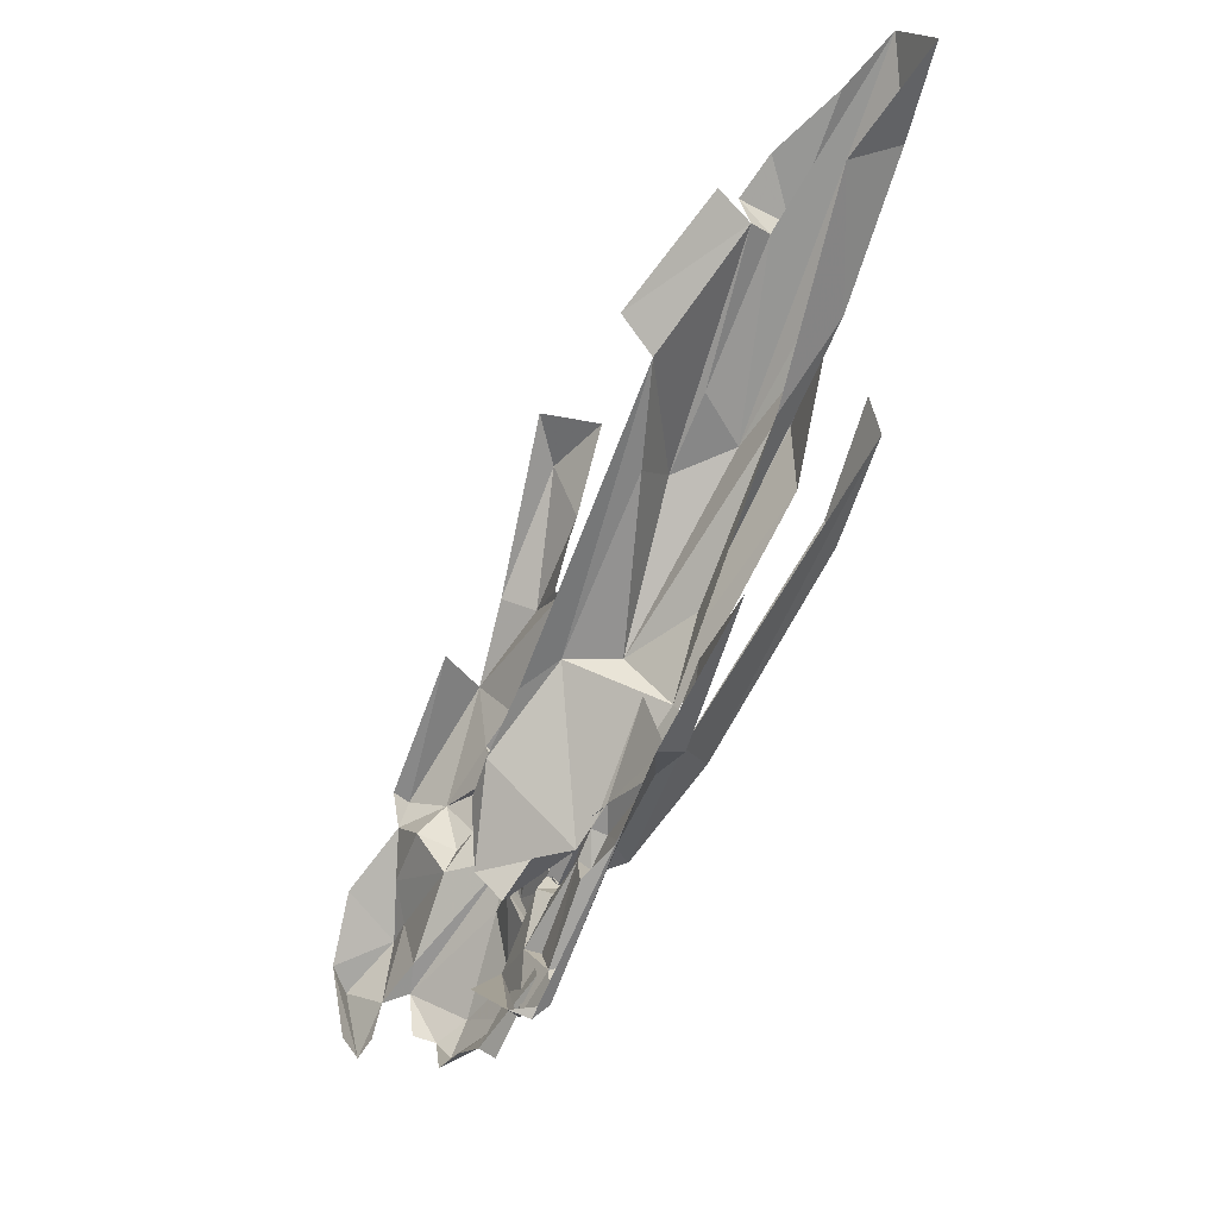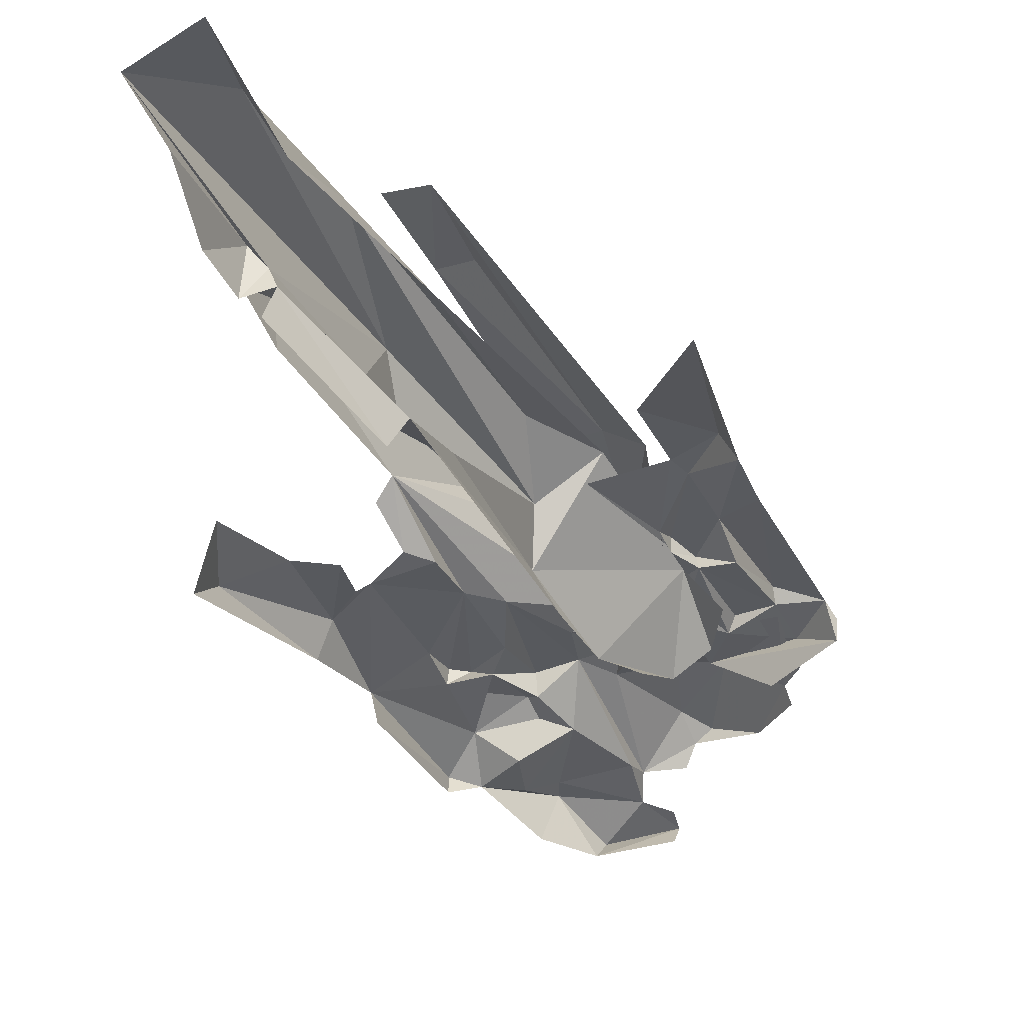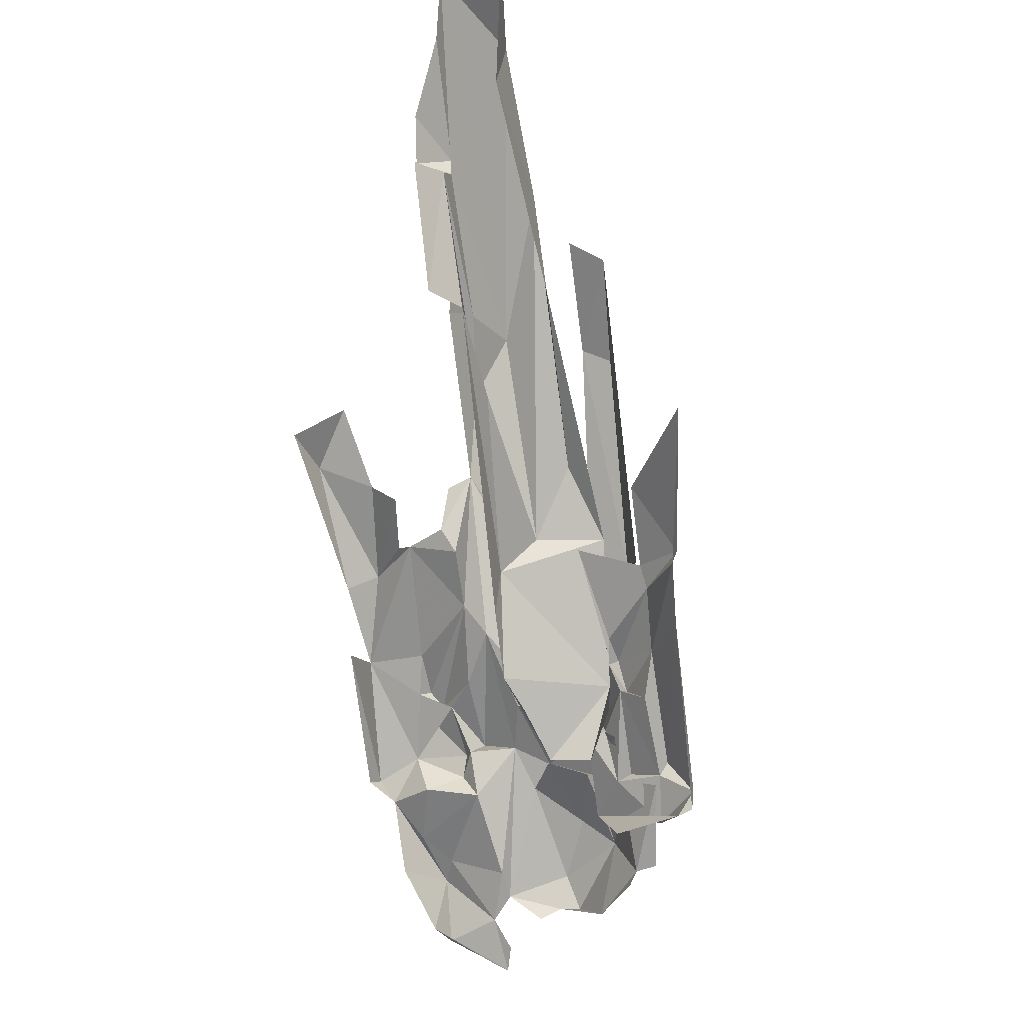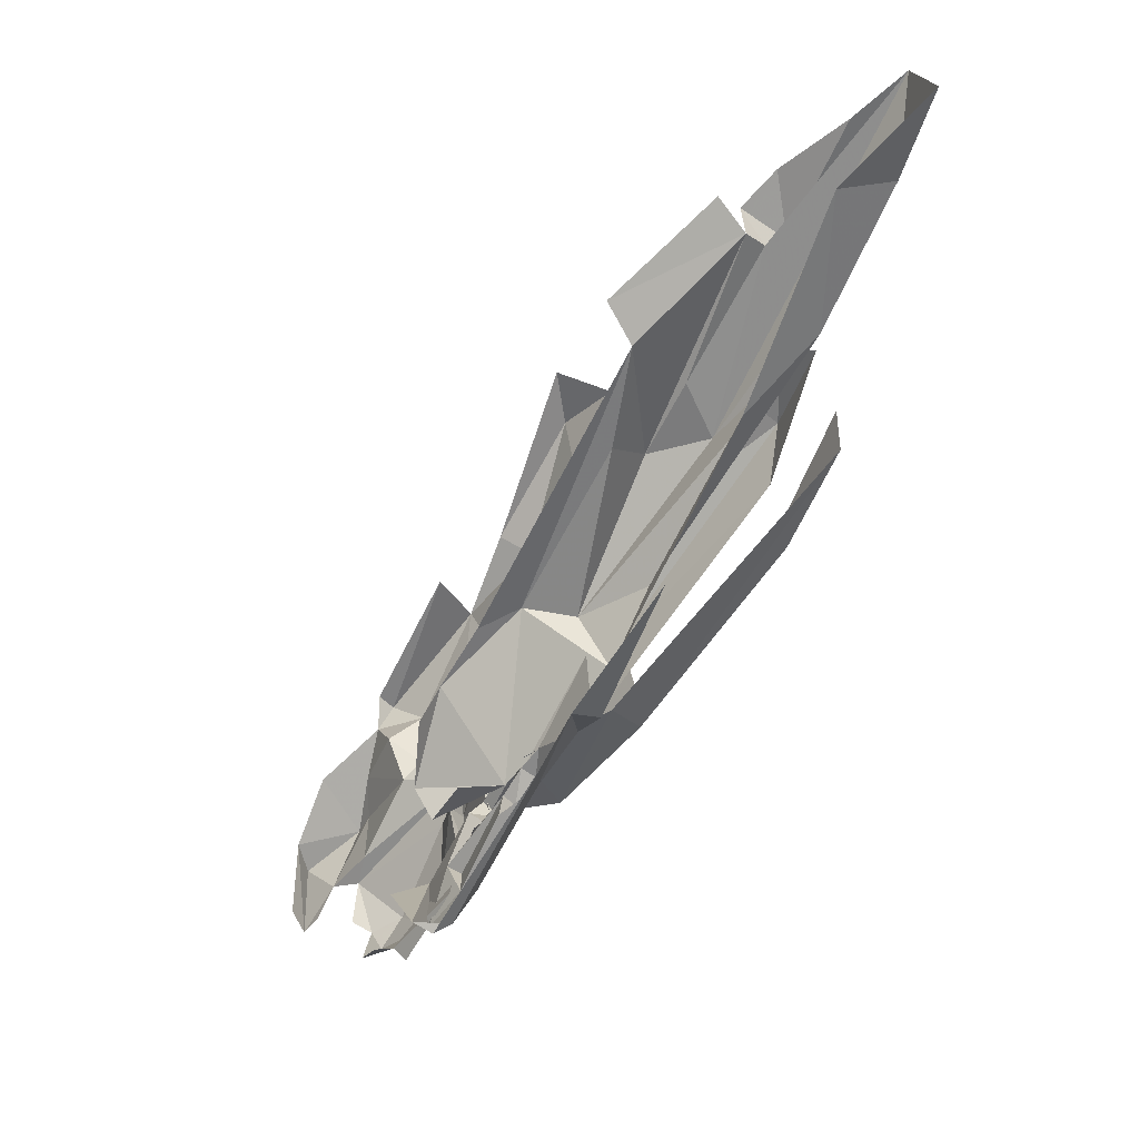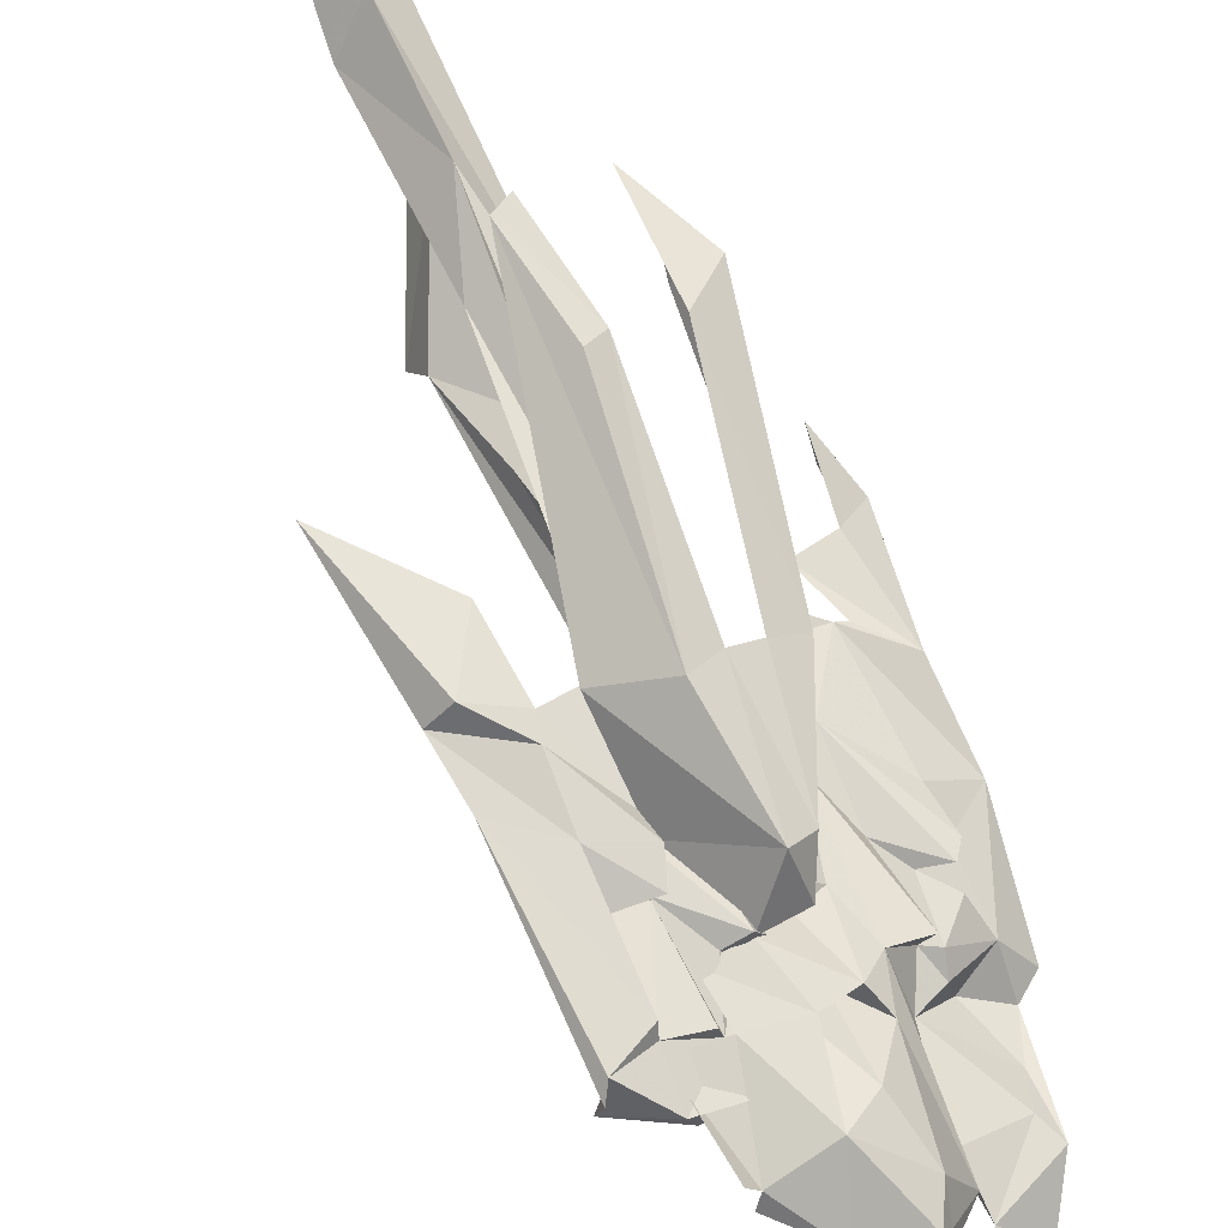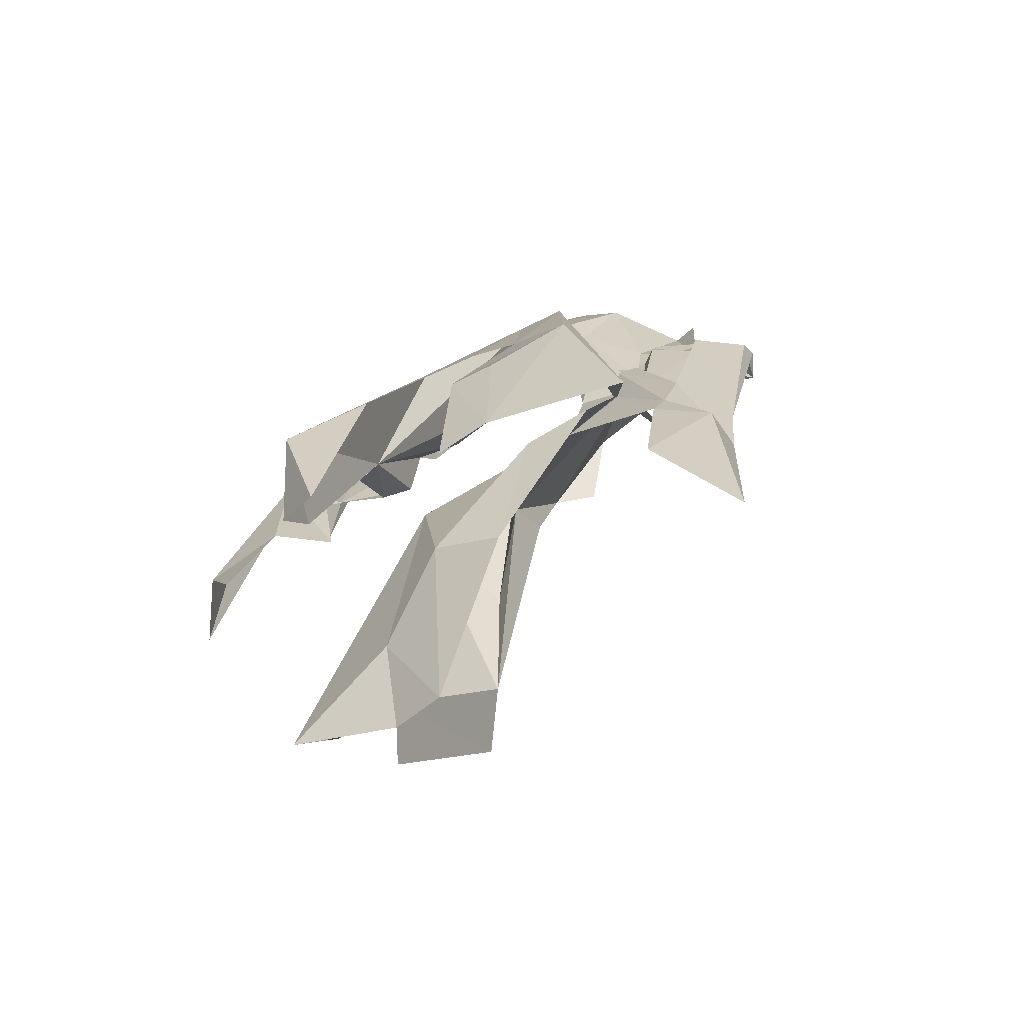
<metadata>
{"format":"obj","ext":"obj","renderer":"f3d","projection":"perspective","resolution":1024,"background":"white","views":[{"elev":50.5,"azim":-89.5,"up":"+Y"},{"elev":-8.6,"azim":173.9,"up":"+Z"},{"elev":52.6,"azim":-138.3,"up":"+Y"},{"elev":53.0,"azim":-77.9,"up":"+Y"},{"elev":47.7,"azim":-58.8,"up":"+Z"},{"elev":42.3,"azim":157.8,"up":"+Z"}]}
</metadata>
<code>
g meg006_rl_skin
v -0.4348 -0.2821 -1.737
v -0.5372 -0.2962 -1.726
v -0.5584 -0.2927 -1.67
v -0.5195 -0.2538 -1.599
v -0.5972 -0.2927 -1.635
v -0.5972 -0.1161 -1.497
v -0.6855 -0.1832 -1.652
v -0.7173 -0.03841 -1.557
v -0.7314 -0.03488 -1.599
v -0.343 -0.0702 -1.532
v -0.2476 0.003959 -1.507
v -0.3959 -0.2114 -1.726
v -0.4383 -0.3174 -1.804
v -0.4877 -0.1196 -1.5
v -0.3641 0.04986 -1.504
v -0.3465 -0.01017 -1.476
v -0.463 0.04986 -1.461
v -0.463 0.01102 -1.433
v -0.5584 0.1028 -1.44
v -0.6608 0.1735 -1.426
v -0.749 -0.02429 -1.518
v -0.5019 0.2123 -1.405
v -0.4171 0.1523 -1.387
v -0.2158 0.1311 -1.461
v -0.3076 0.1417 -1.444
v -0.3253 0.09577 -1.37
v -0.2653 0.1629 -1.412
v -0.3465 0.1381 -1.232
v -0.3818 0.3606 -1.317
v -0.3182 0.5301 -1.119
v -0.06046 0.2653 -1.412
v 0.1973 0.5054 -1.186
v 0.03135 0.29 -1.398
v -0.2653 0.1276 -1.264
v -0.2511 0.3783 -1.062
v 0.1585 0.9892 -0.7093
v -0.1487 0.3677 -1.091
v -0.07105 0.3359 -1.122
v 0.1302 0.749 -0.8153
v 0.2538 1.007 -0.7341
v 0.05254 0.749 -0.7941
v 0.01723 0.297 -1.175
v 0.275 0.6855 -0.8647
v 0.441 0.7137 -0.8753
v 0.4727 0.9503 -0.8082
v 0.5116 0.9009 -0.893
v 0.441 0.8197 -0.9954
v 0.1691 0.4454 -1.334
v 0.2291 0.4807 -1.239
v 0.102 0.4242 -1.352
v 0.2326 0.3677 -1.391
v 0.09138 0.1134 -1.507
v 0.2114 0.04986 -1.589
v 0.3033 0.2264 -1.451
v 0.2609 0.35 -1.405
v 0.2997 0.4948 -1.37
v 0.4021 0.4489 -1.356
v 0.5434 0.4665 -1.412
v 0.5504 0.6043 -1.299
v 0.5928 0.5937 -1.444
v 0.335 0.23 -1.536
v 0.03841 0.01102 -1.532
v 0.04548 0.03574 -1.567
v -0.02868 -0.102 -1.663
v -0.0534 0.04986 -1.546
v -0.01102 -0.006634 -1.536
v -0.07105 0.1346 -1.497
v -0.1593 -0.04901 -1.532
v -0.1593 -0.0137 -1.589
v 0.02429 -0.162 -1.758
v 0.2044 0.177 -1.663
v 0.02782 -0.1267 -1.793
v -0.04986 -0.162 -1.779
v -0.2441 -0.0596 -1.656
v -0.2405 -0.2856 -1.762
v -0.1417 -0.05607 -1.585
v -0.03221 -0.03488 -1.578
v -0.1699 -0.08079 -1.631
v -0.124 -0.07726 -1.726
v -0.1558 -0.2291 -1.783
v -0.2476 -0.3527 -1.79
v -0.1911 -0.222 -1.892
v -0.3324 -0.328 -1.928
v -0.3641 -0.3986 -1.899
v -0.5372 -0.4021 -1.861
v -0.516 -0.3492 -1.825
v -0.516 -0.3421 -1.892
v -0.5054 0.2229 -1.504
v -0.5019 0.3818 -1.437
v -0.4312 0.3112 -1.345
v -0.4242 0.2123 -1.567
v -0.2405 0.3818 -1.543
v -0.3359 0.3641 -1.571
v -0.08518 0.5336 -1.38
v -0.1487 0.5089 -1.472
v -0.2264 0.5584 -1.14
v 0.2079 1.162 -1.19
v -0.08871 0.5407 -1.246
v 0.109 0.9256 -1.211
v 0.2008 0.8126 -1.151
v -0.05693 0.6643 -1.087
v 0.1585 1.046 -0.9318
v 0.3244 1.169 -0.7941
v 0.441 1.491 -0.8047
v 0.2326 0.8691 -1.002
v 0.5187 1.466 -0.6811
v 0.5822 1.685 -0.6281
v 0.7199 1.597 -0.6987
v 0.4516 1.31 -0.9883
v 0.2538 1.243 -1.257
v 0.4798 1.381 -1.059
v 0.2785 0.9892 -1.077
v 0.4657 1.268 -0.9459
v 0.5187 1.318 -1.013
v 0.5045 1.258 -0.9036
v 0.6387 1.512 -0.8047
v 0.5822 1.388 -0.9459
v -0.7773 0.2264 -1.483
v -0.5442 -0.01017 -1.511
v -0.6572 0.1099 -1.571
v -0.7173 0.09577 -1.465
v -0.5619 0.1205 -1.458
v -0.4383 0.1699 -1.433
v -0.7561 0.2123 -1.394
v -0.7843 0.2017 -1.433
v -0.5407 0.5866 -1.235
v -0.6537 0.184 -1.401
v -0.6466 0.1911 -1.363
v -0.4877 0.4277 -1.253
v -0.4736 0.7243 -1.179
v -0.5372 0.3535 -1.334
v -0.463 0.3182 -1.341
v -0.576 0.124 -1.419
v -0.463 0.1876 -1.394
v -0.4242 0.1487 -1.363
v -0.3853 0.1417 -1.412
v -0.3253 0.3182 -1.341
v -0.3995 0.3465 -1.313
v -0.1946 0.5478 -1.204
v -0.463 0.2829 -1.313
v -0.3677 0.3959 -1.278
v -0.3606 0.5866 -1.158
v -0.403 0.3253 -1.278
v -0.403 0.5478 -1.179
v -0.4418 0.6819 -1.119
v -0.2653 0.7632 -1.091
v -0.3288 1.053 -1.009
g meg006_rl_skin_0
f 3 2 1
f 1 4 3
f 4 5 3
f 5 4 6
f 3 5 7
f 6 7 5
f 7 6 8
f 8 9 7
f 10 4 1
f 10 1 11
f 12 11 1
f 1 13 12
f 14 6 4
f 14 4 10
f 14 10 15
f 10 11 16
f 16 15 10
f 14 15 17
f 14 17 6
f 17 15 18
f 18 6 17
f 16 18 15
f 8 6 19
f 18 19 6
f 8 19 20
f 8 20 21
f 19 18 22
f 23 22 18
f 16 23 18
f 24 16 11
f 23 16 25
f 24 25 16
f 26 23 25
f 25 24 27
f 25 27 26
f 23 26 28
f 29 23 28
f 30 29 28
f 11 31 24
f 31 27 24
f 32 27 31
f 32 31 33
f 26 27 34
f 34 28 26
f 27 32 34
f 28 35 30
f 30 35 36
f 28 34 37
f 35 28 37
f 34 38 37
f 37 39 35
f 39 40 36
f 41 36 35
f 41 35 39
f 39 36 41
f 34 42 38
f 42 34 32
f 38 42 43
f 44 43 42
f 42 32 44
f 45 43 44
f 46 45 44
f 47 46 44
f 47 44 32
f 49 32 48
f 50 48 32
f 50 32 33
f 50 51 48
f 51 50 33
f 33 52 51
f 53 51 52
f 53 54 51
f 54 55 51
f 56 55 54
f 56 54 57
f 54 58 57
f 59 57 58
f 60 59 58
f 58 61 60
f 61 58 54
f 54 53 61
f 52 33 62
f 63 52 62
f 63 53 52
f 63 64 53
f 64 63 65
f 62 66 63
f 66 62 33
f 65 63 66
f 66 33 67
f 66 67 65
f 31 67 33
f 67 31 68
f 65 67 68
f 11 68 31
f 68 11 69
f 69 65 68
f 70 53 64
f 53 70 71
f 72 71 70
f 72 70 73
f 64 73 70
f 69 11 74
f 11 12 74
f 12 75 74
f 13 75 12
f 65 69 76
f 64 65 77
f 76 77 65
f 76 64 77
f 69 78 76
f 76 78 64
f 74 78 69
f 64 78 79
f 74 79 78
f 64 79 73
f 79 74 80
f 75 80 74
f 80 73 79
f 81 80 75
f 73 80 81
f 75 13 81
f 73 81 82
f 83 82 81
f 84 81 13
f 84 83 81
f 13 85 84
f 84 85 83
f 13 86 85
f 87 83 85
f 90 89 88
f 88 91 90
f 92 90 91
f 91 93 92
f 94 90 92
f 94 92 95
f 90 94 96
f 95 97 94
f 98 96 94
f 99 94 97
f 98 94 99
f 99 97 100
f 99 100 98
f 96 98 101
f 96 101 102
f 103 102 101
f 101 98 103
f 104 102 103
f 105 103 98
f 100 105 98
f 103 106 104
f 103 105 106
f 106 107 104
f 107 106 108
f 108 106 105
f 100 97 109
f 97 110 109
f 111 109 110
f 100 112 105
f 112 100 109
f 113 105 112
f 113 112 109
f 105 113 108
f 113 109 114
f 115 108 113
f 115 113 114
f 115 116 108
f 114 117 115
f 117 116 115
f 120 119 118
f 121 118 119
f 119 122 121
f 119 123 122
f 121 124 118
f 125 118 124
f 125 124 126
f 127 124 121
f 127 121 122
f 124 128 126
f 128 124 127
f 126 128 129
f 130 126 129
f 128 127 131
f 131 129 128
f 127 132 131
f 133 127 122
f 127 133 132
f 122 132 133
f 134 122 123
f 134 132 122
f 134 123 135
f 132 134 135
f 136 135 123
f 137 135 136
f 137 138 135
f 132 135 138
f 138 137 139
f 131 132 140
f 129 131 140
f 132 138 140
f 141 138 139
f 139 142 141
f 143 140 138
f 143 129 140
f 138 141 143
f 143 144 129
f 141 144 143
f 144 141 142
f 129 144 130
f 142 145 144
f 130 144 145
f 145 142 146
f 147 130 145
f 147 145 146

</code>
